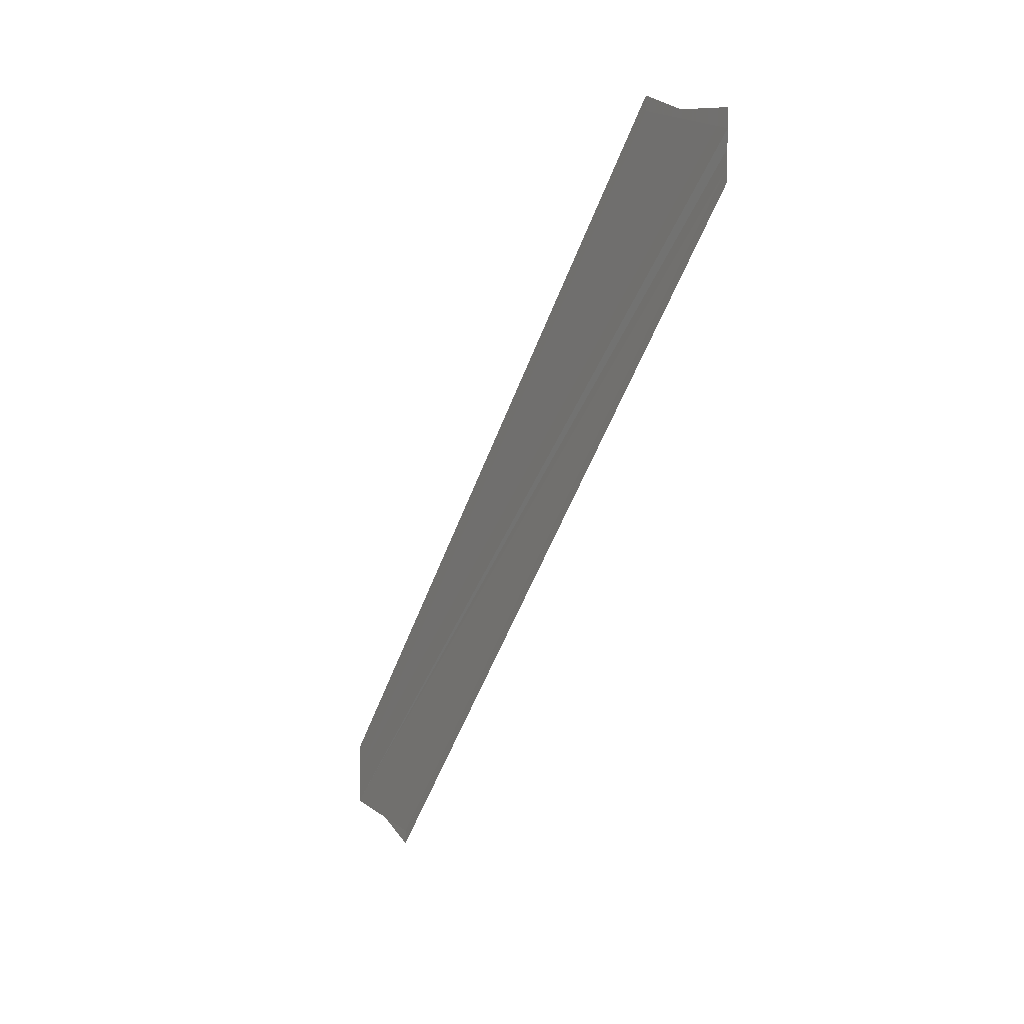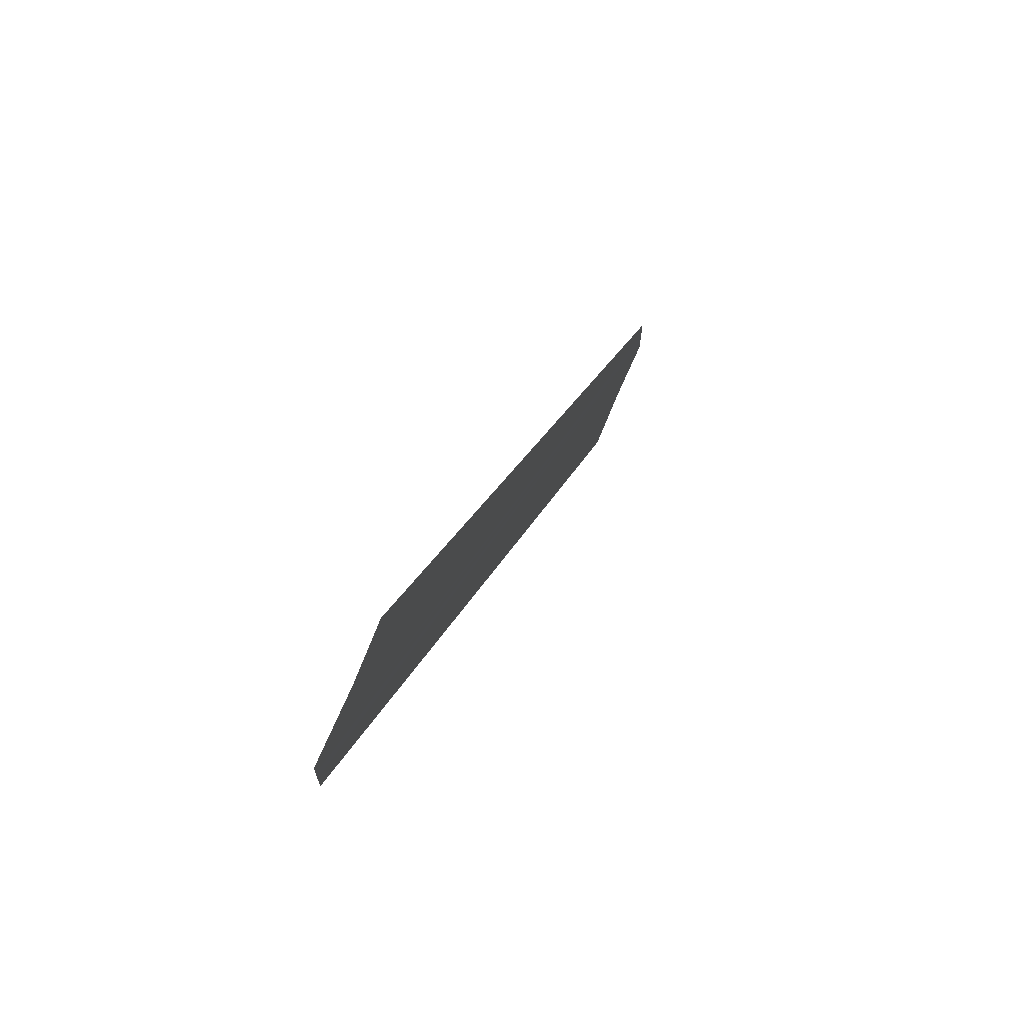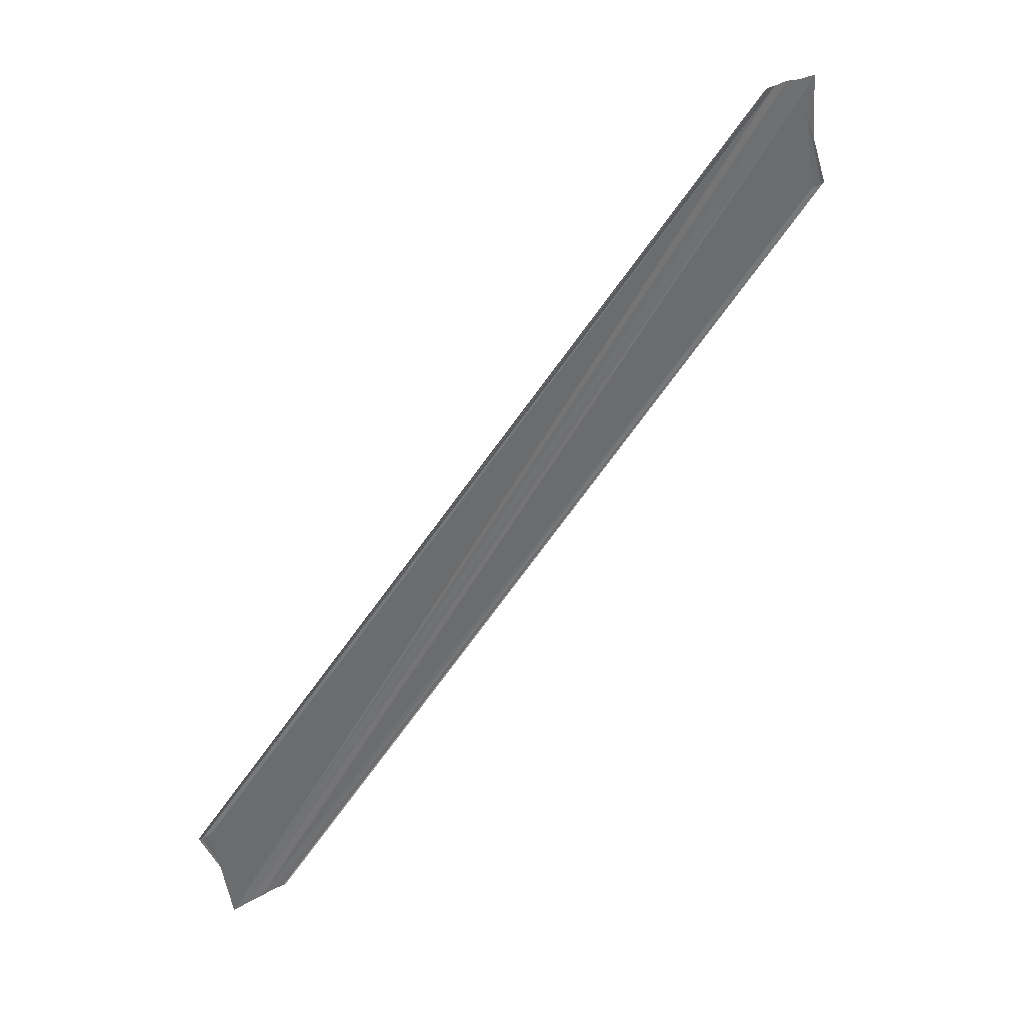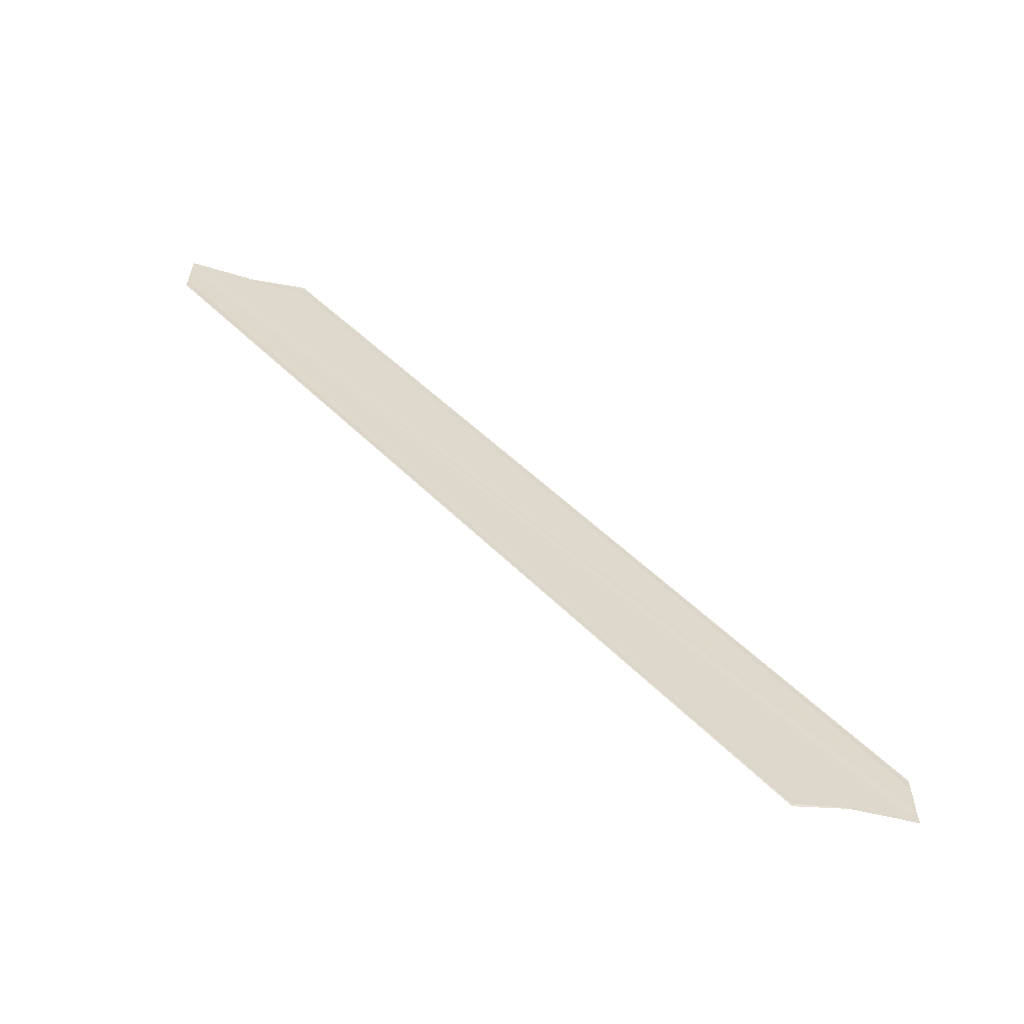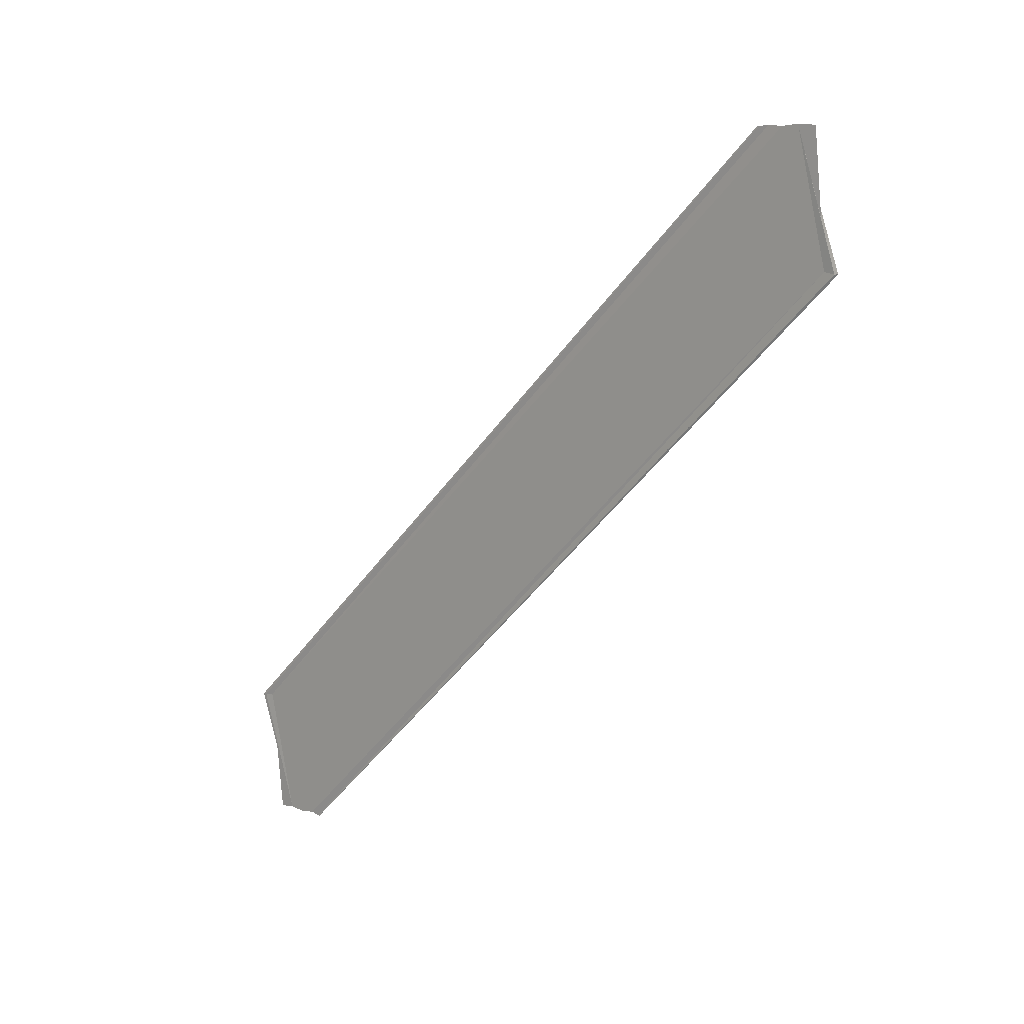
<metadata>
{"format":"obj","ext":"obj","renderer":"f3d","projection":"perspective","resolution":1024,"background":"white","views":[{"elev":2.3,"azim":151.7,"up":"+Z"},{"elev":69.7,"azim":-155.8,"up":"+Z"},{"elev":38.8,"azim":-124.3,"up":"+Y"},{"elev":-60.6,"azim":-108.4,"up":"+Z"},{"elev":9.8,"azim":-48.0,"up":"+Y"}]}
</metadata>
<code>
o 4102
v 2219 1860 18.16
v 2219 1860 18.16
v 2219 1860 18.1
v 2219 1860 18.16
v 2219 1860 18.16
v 2219 1860 18.16
v 2219 1860 18.16
v 2219 1860 18.16
v 2219 1860 18.16
v 2219 1860 18.16
v 2219 1860 18.16
v 2219 1860 18.16
v 2219 1860 18.11
v 2219 1860 18.16
v 2219 1860 18.16
v 2219 1860 18.11
v 2219 1860 18.16
v 2219 1860 18.11
v 2219 1860 18.16
v 2219 1860 18.1
v 2219 1860 18.16
v 2219 1860 18.1
v 2219 1860 18.1
v 2219 1860 18.1
v 2219 1860 18.1
v 2219 1860 18.1
v 2219 1860 18.15
v 2219 1860 18.15
v 2219 1860 18.15
v 2219 1860 18.1
v 2219 1860 18.15
v 2219 1860 18.1
v 2219 1860 18.1
v 2219 1860 18.1
v 2219 1860 18.1
v 2219 1860 18.1
v 2219 1860 18.1
v 2219 1860 18.1
v 2219 1860 18.1
v 2219 1860 18.1
v 2219 1860 18.15
v 2219 1860 18.15
v 2219 1860 18.15
v 2219 1860 18.15
v 2219 1860 18.15
v 2219 1860 18.1
v 2219 1860 18.1
v 2219 1860 18.16
v 2219 1860 18.16
v 2219 1860 18.16
v 2219 1860 18.1
v 2219 1860 18.1
v 2219 1860 18.16
v 2219 1860 18.16
v 2219 1860 18.16
v 2219 1860 18.16
v 2219 1860 18.16
v 2219 1860 18.11
v 2219 1860 18.11
v 2219 1860 18.16
v 2219 1860 18.16
v 2219 1860 18.16
v 2219 1860 18.11
f 1 2 3
f 1 4 3
f 1 5 6
f 1 5 7
f 1 8 9
f 10 11 9
f 12 4 13
f 12 14 13
f 15 14 16
f 16 17 18
f 13 17 18
f 13 19 20
f 3 19 20
f 3 21 22
f 23 21 22
f 3 24 23
f 25 26 24
f 27 2 23
f 27 28 23
f 29 28 30
f 23 31 32
f 30 31 32
f 33 34 32
f 33 35 32
f 33 36 37
f 38 36 39
f 40 41 37
f 42 43 40
f 42 44 40
f 40 45 46
f 47 45 46
f 48 44 47
f 48 49 47
f 47 50 51
f 52 50 51
f 53 49 52
f 53 54 52
f 49 54 55
f 56 55 57
f 52 11 58
f 59 11 58
f 60 54 59
f 60 61 59
f 59 62 63

</code>
